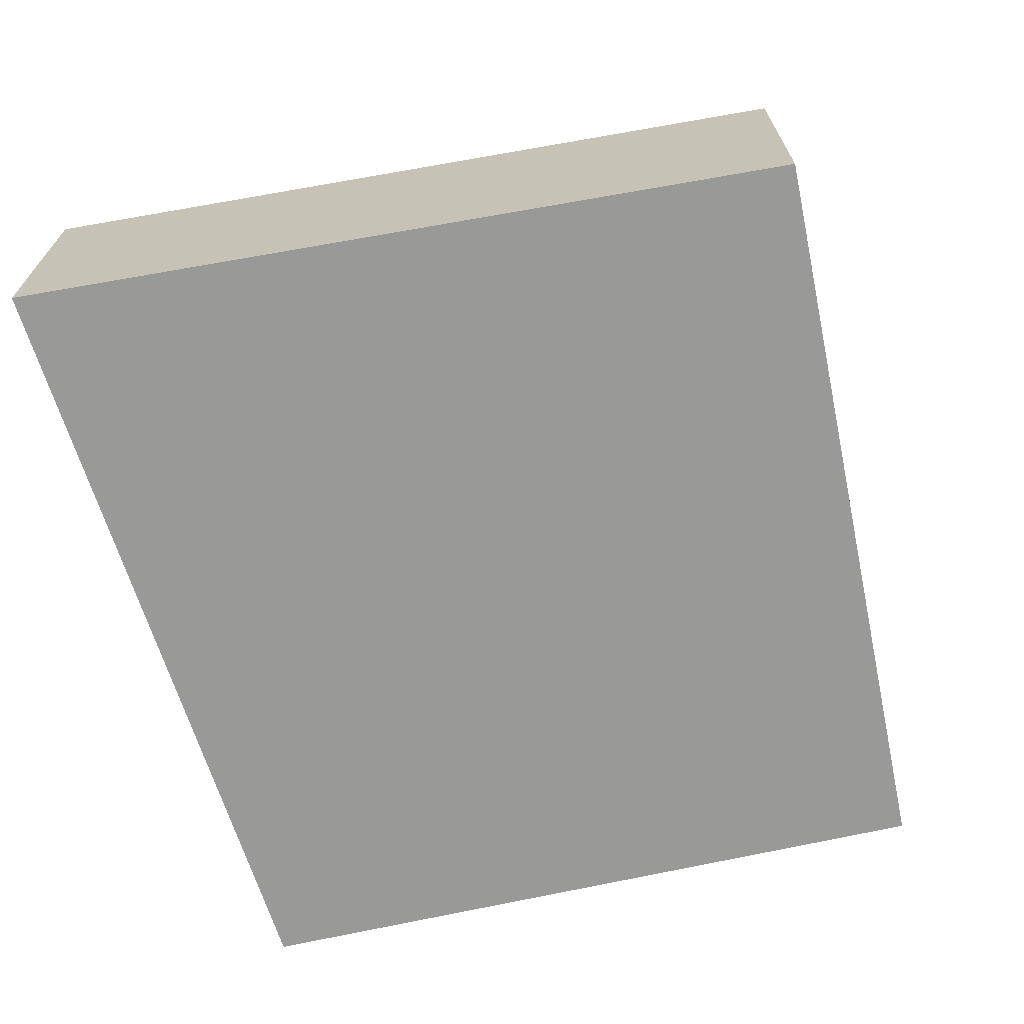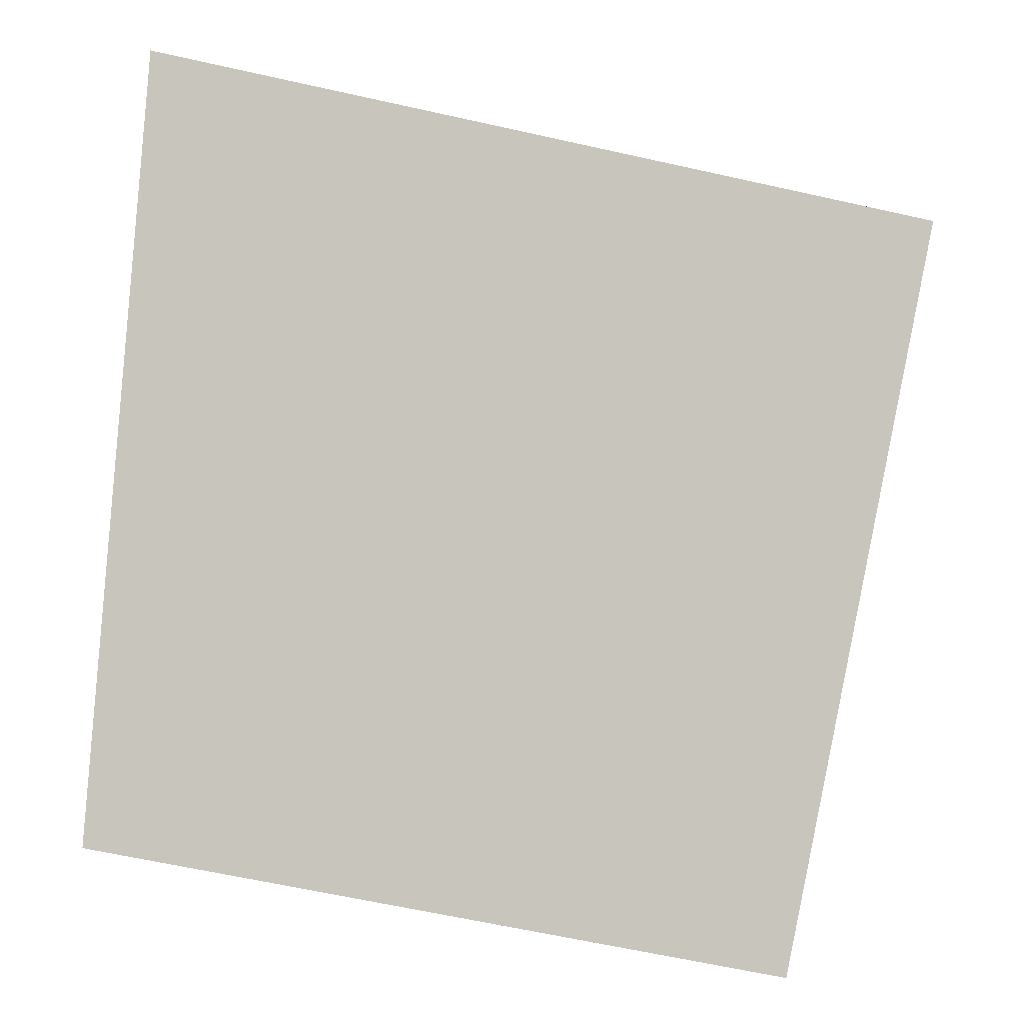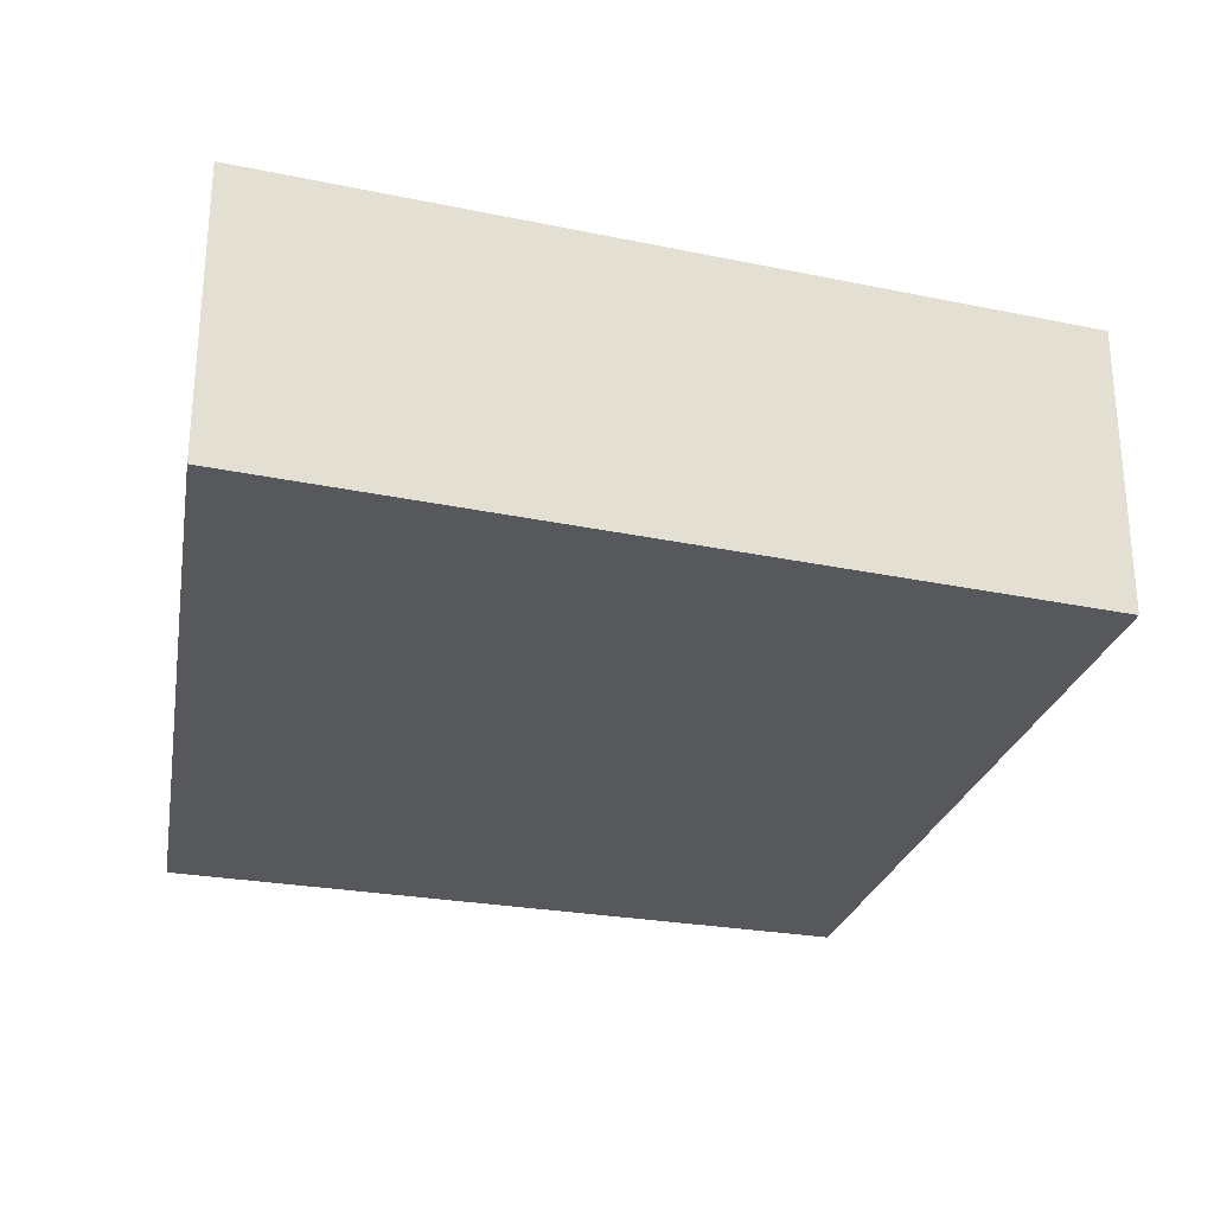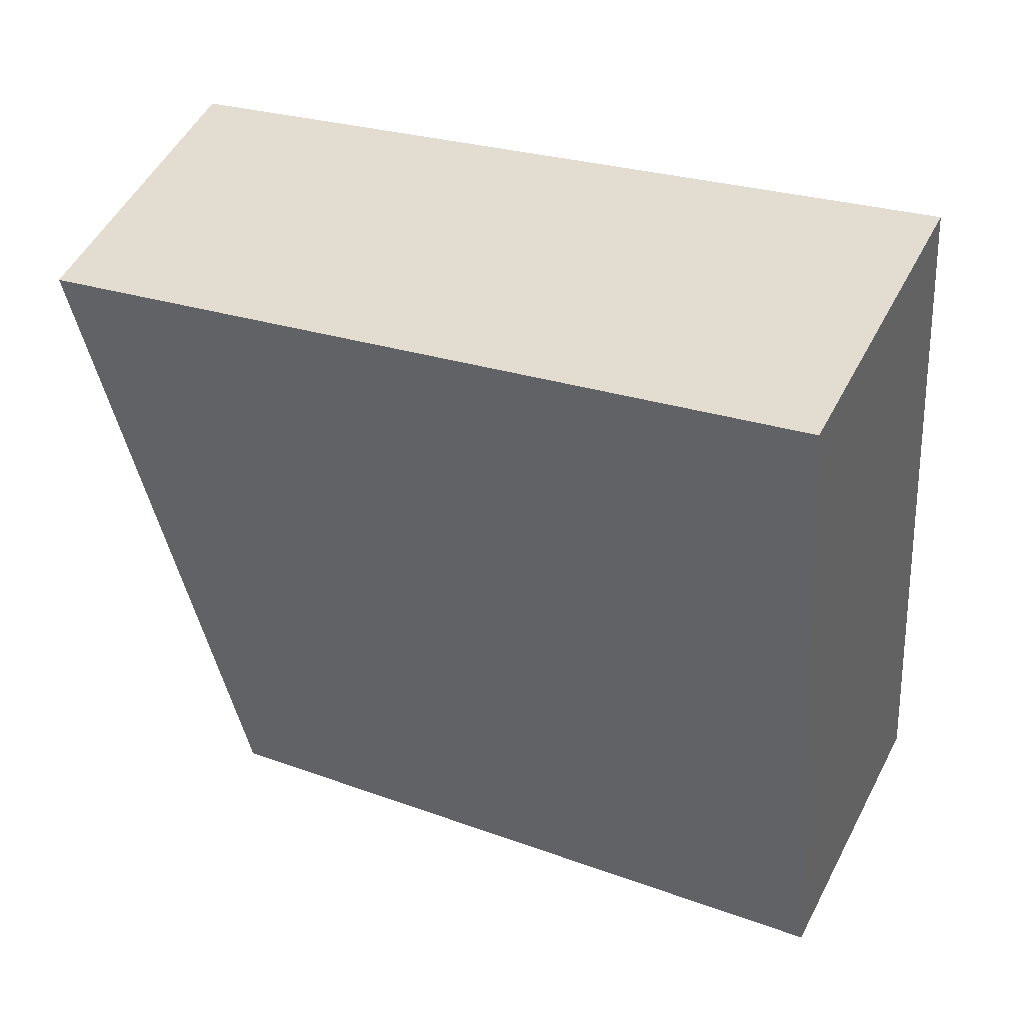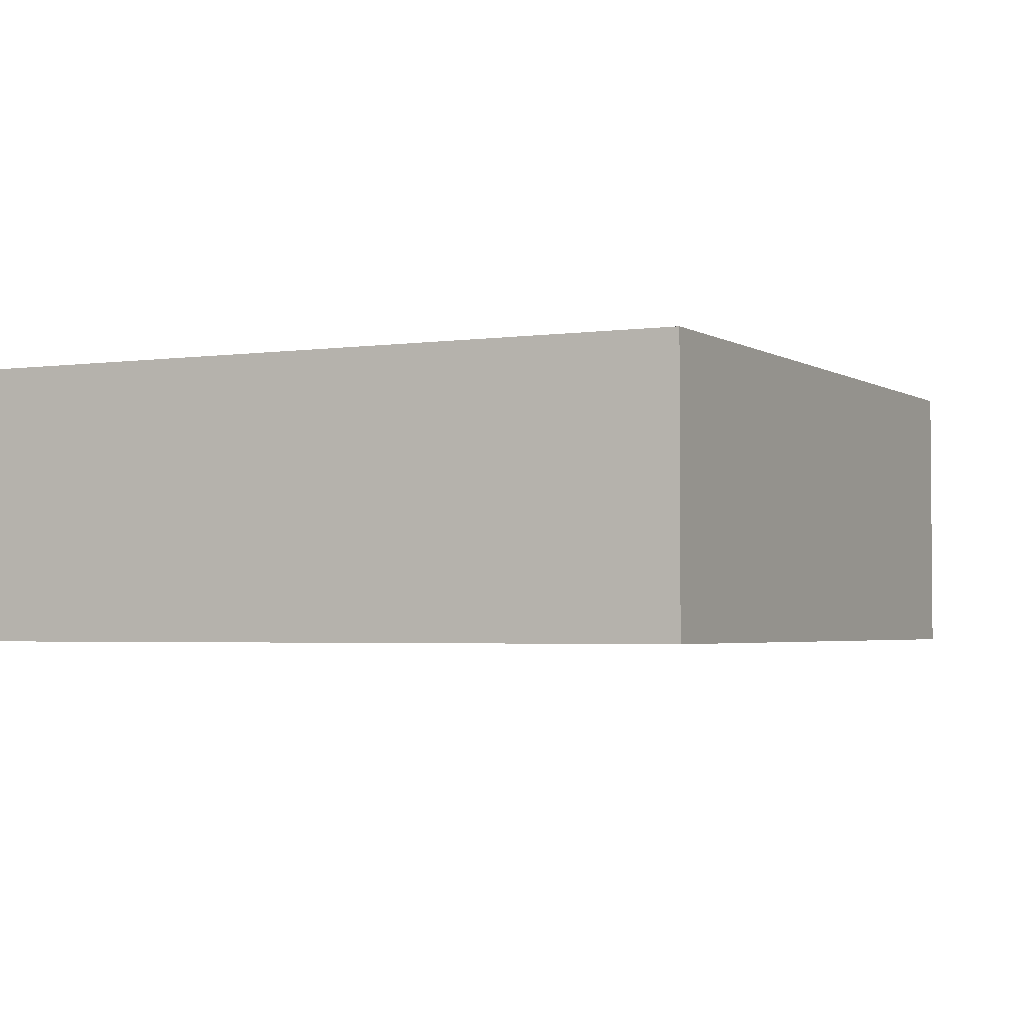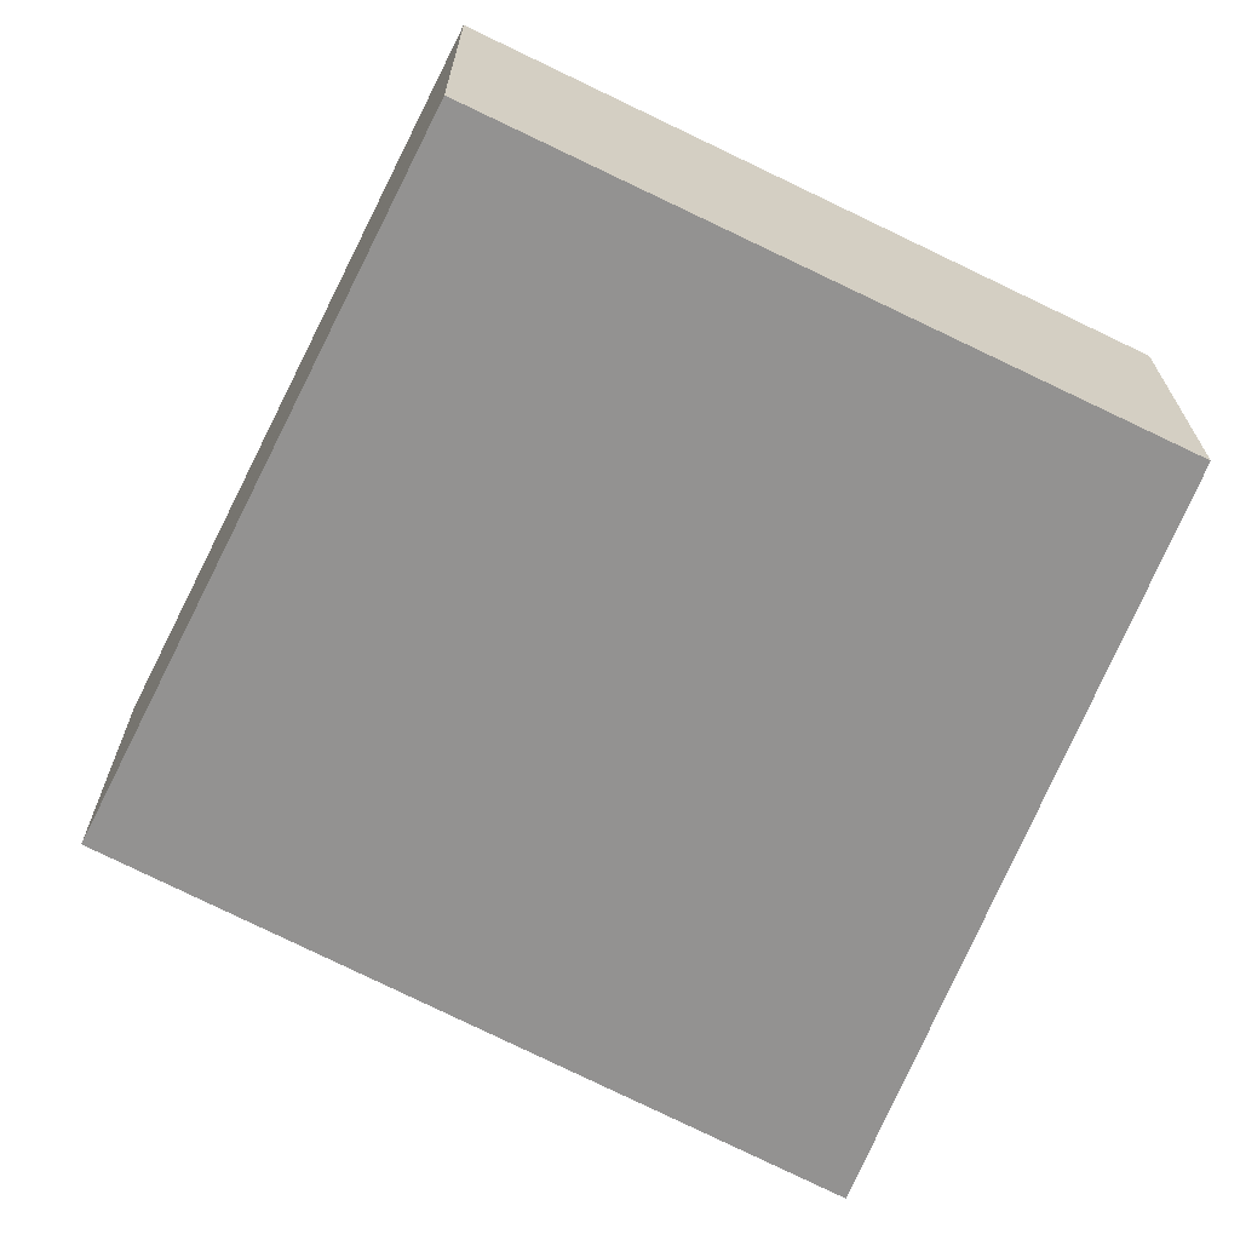
<metadata>
{"format":"obj","ext":"obj","renderer":"f3d","projection":"perspective","resolution":1024,"background":"white","views":[{"elev":-68.8,"azim":22.7,"up":"+Y"},{"elev":-0.9,"azim":2.8,"up":"+Z"},{"elev":-28.6,"azim":-4.7,"up":"+Y"},{"elev":51.3,"azim":-153.2,"up":"+Z"},{"elev":-2.9,"azim":38.8,"up":"+Y"},{"elev":-66.5,"azim":164.1,"up":"+Y"}]}
</metadata>
<code>
v  1.687 2.499 -0.297
v  7.058 2.499 3.853
v  6.096 2.499 -1.074
v  0.323 2.499 -0.057
v  0 2.499 1.53e-16
v  0.007 2.499 0.084
v  0.581 2.499 6.958
v  7.192 2.499 5.457
v  7.364 2.499 5.418
v  0 0 0
v  0.323 3.49e-18 -0.057
v  1.687 1.819e-17 -0.297
v  6.096 6.576e-17 -1.074
v  0.581 -4.261e-16 6.958
v  0.007 -5.144e-18 0.084
v  7.192 -3.341e-16 5.457
v  7.364 -3.318e-16 5.418
v  7.058 -2.359e-16 3.853
g defaultobject
f 1 2 3
f 2 1 4
f 2 4 5
f 2 5 6
f 2 6 7
f 2 7 8
f 2 8 9
f 4 10 5
f 10 4 1
f 10 1 11
f 11 1 12
f 12 1 3
f 12 3 13
f 10 6 5
f 6 10 7
f 7 10 14
f 14 10 15
f 14 8 7
f 8 14 16
f 8 16 9
f 9 16 17
f 17 2 9
f 2 17 3
f 3 17 18
f 3 18 13
f 16 18 17
f 18 16 14
f 18 14 13
f 13 14 15
f 13 15 12
f 12 15 11
f 11 15 10

</code>
